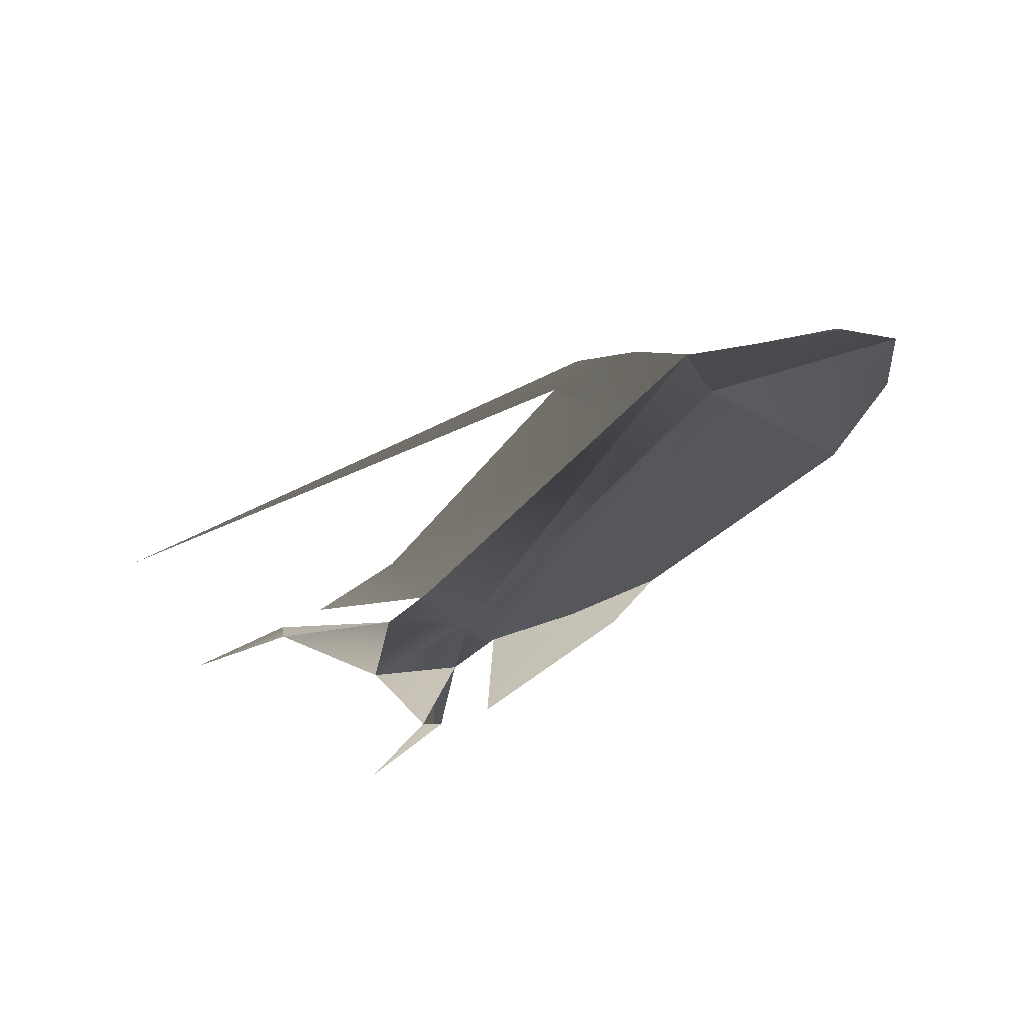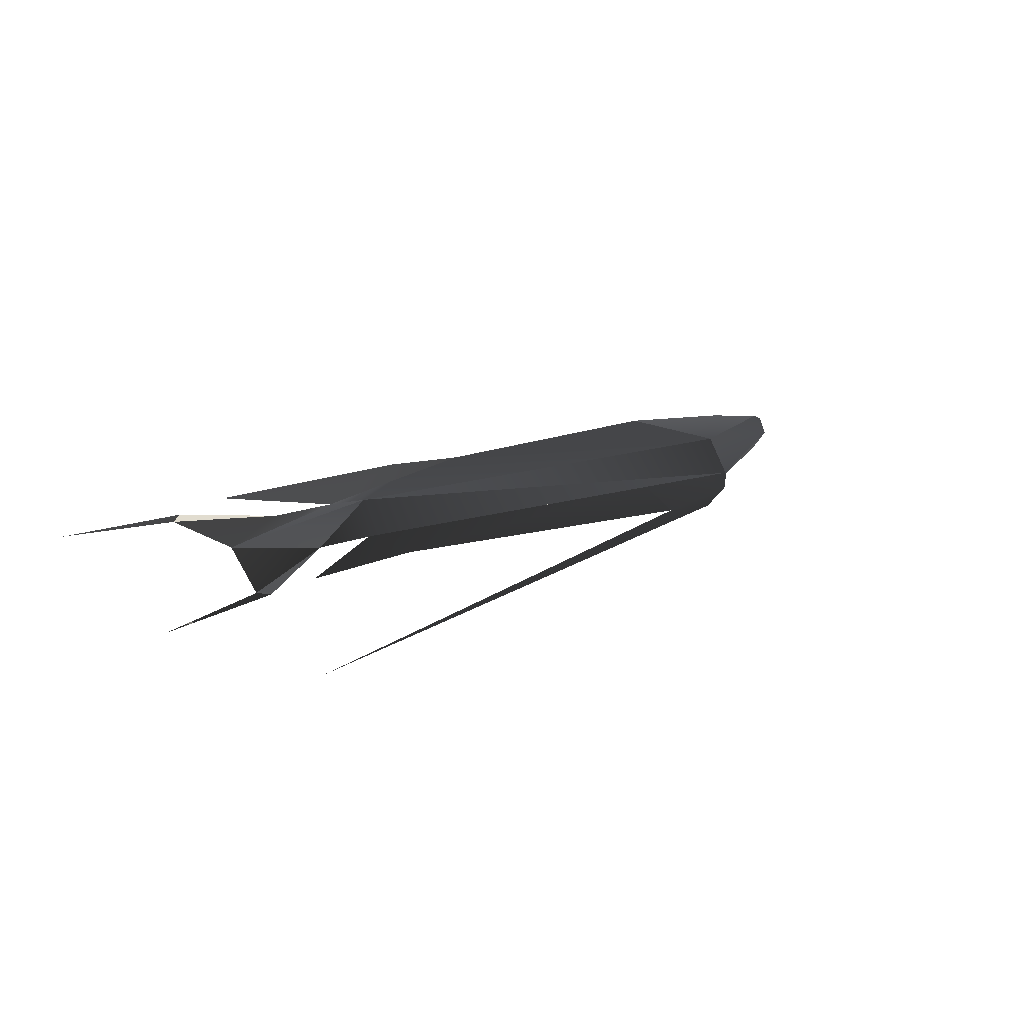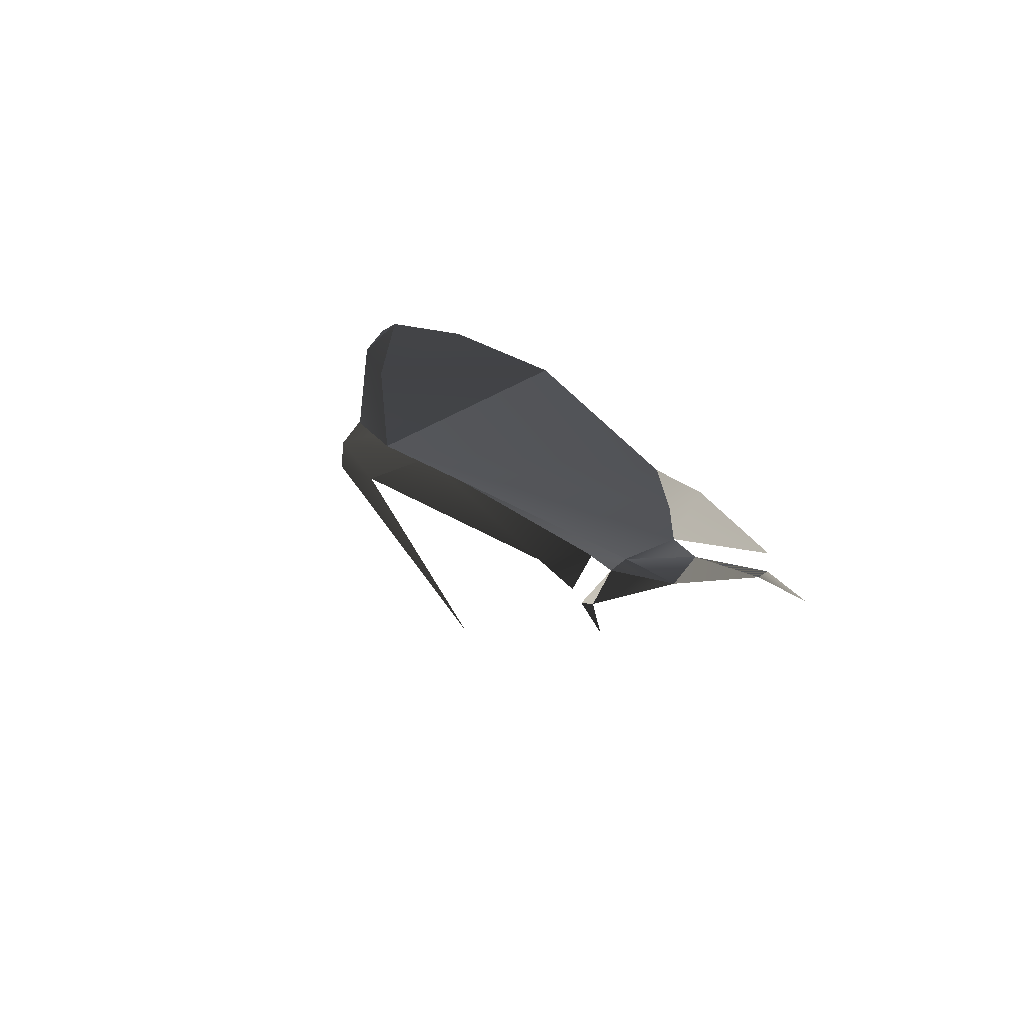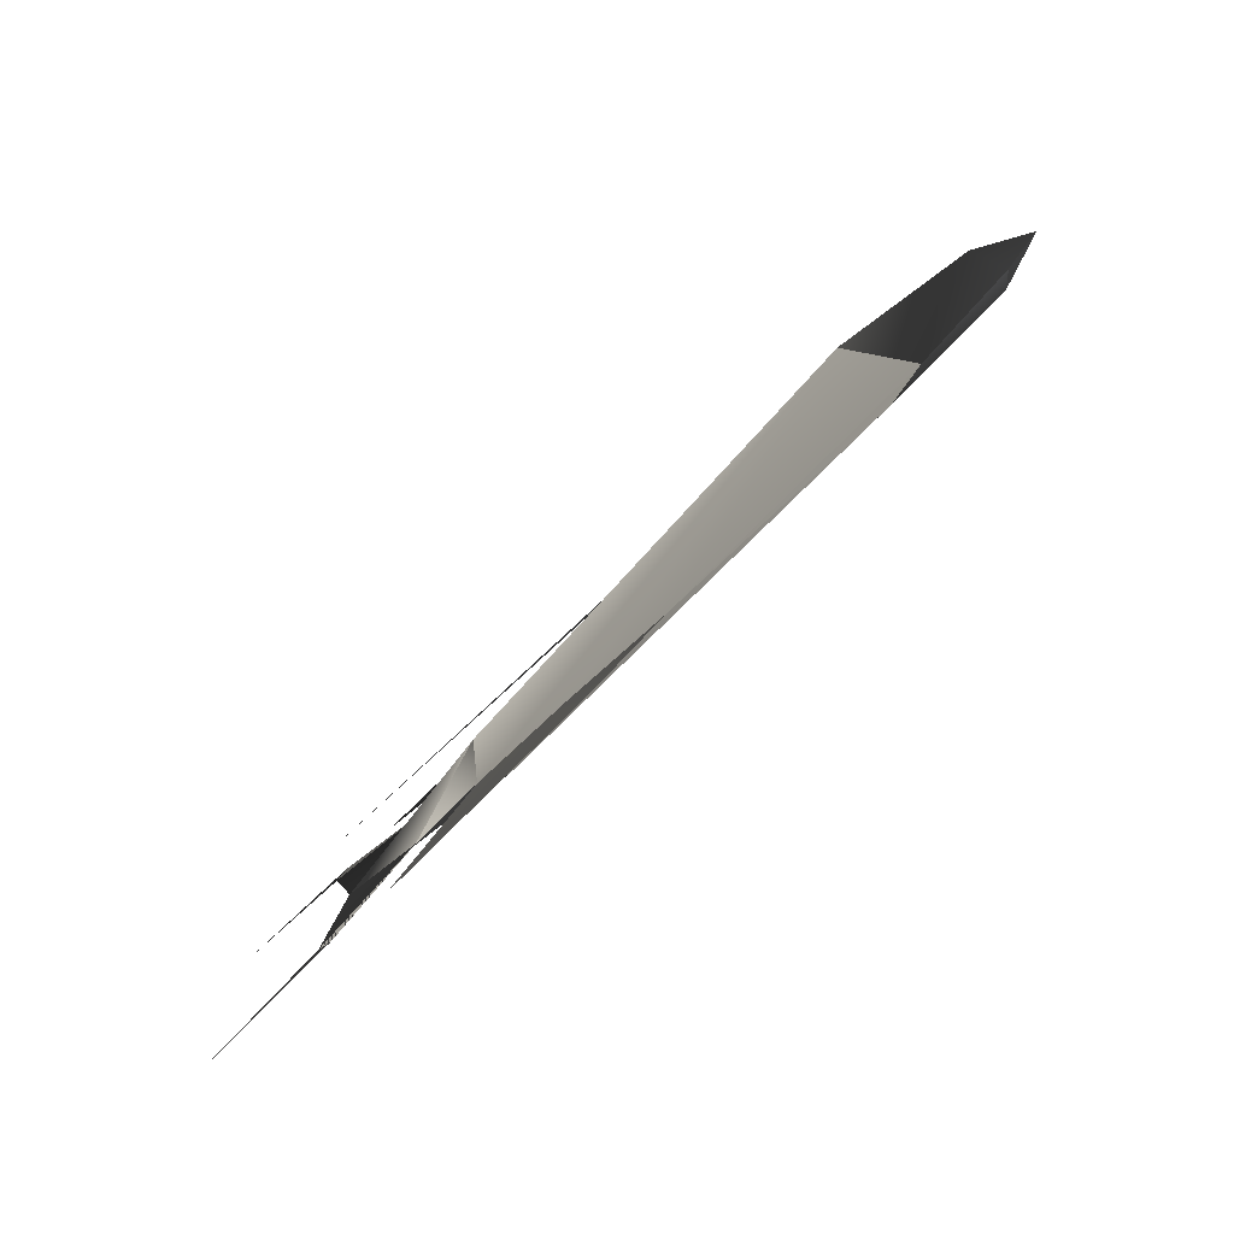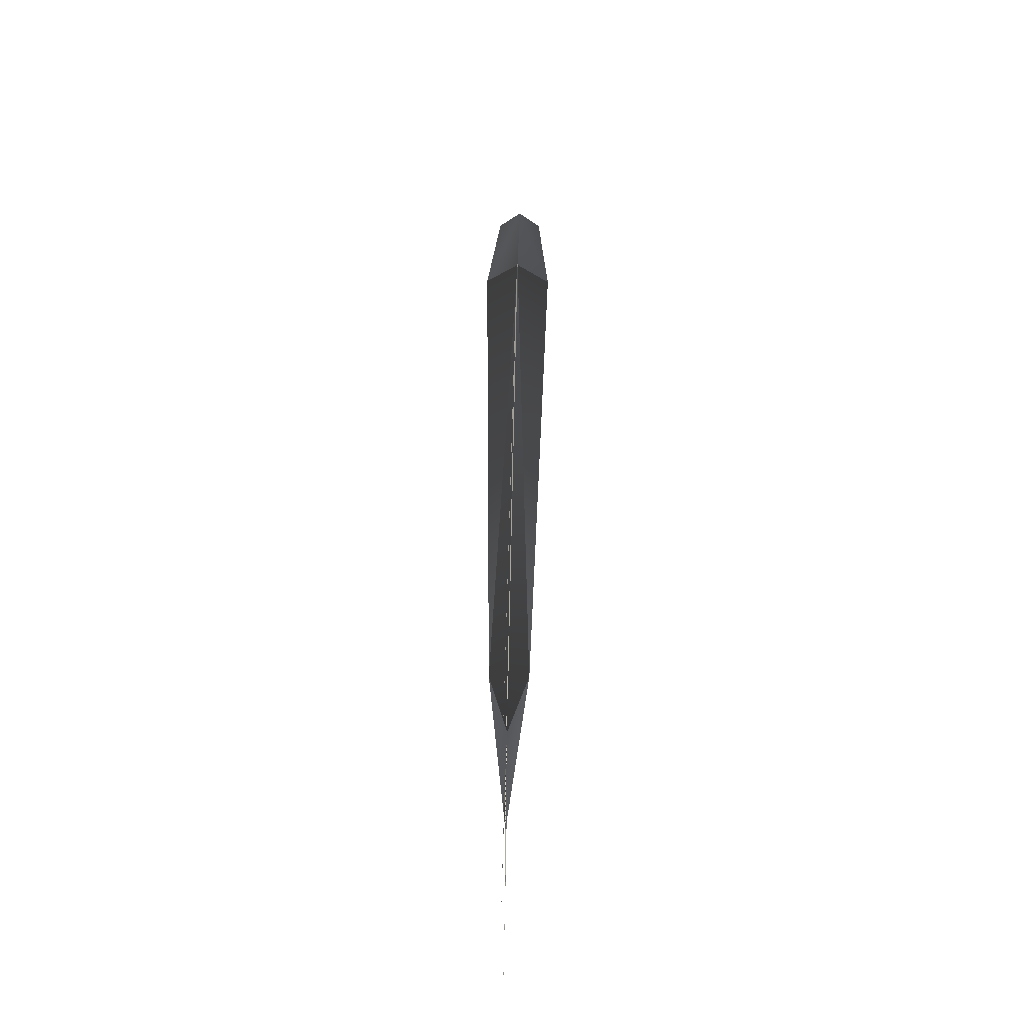
<metadata>
{"format":"obj","ext":"obj","renderer":"f3d","projection":"perspective","resolution":1024,"background":"white","views":[{"elev":-47.9,"azim":41.5,"up":"+Y"},{"elev":21.4,"azim":-35.8,"up":"+Y"},{"elev":-21.6,"azim":113.1,"up":"+Y"},{"elev":-79.8,"azim":44.4,"up":"+Z"},{"elev":58.1,"azim":-88.8,"up":"+Z"}]}
</metadata>
<code>
g
v  4.915 0 -0.982
v  6.02 0 0.247
v  4.77 0.6054 1.246
v  -10.69 0.5677 0.1787
v  -15.21 -0 -0.008887
v  -11 -0.000239 -1.378
v  -15.26 -0 -3.352
v  -12.9 -0 -1.517
v  -15.7 -0 -2.914
v  -10.69 -0.5677 0.1787
v  1.134 0 3.782
v  1.249 -0.9104 2.849
v  -15.21 -0 -0.008887
v  -13.05 -0 1.546
v  -10.69 -0.5677 0.1787
v  -12.9 -0 -1.517
v  -15.7 -0 -2.914
v  -15.26 -0 -3.352
v  -15.89 -0 3.725
v  -16.18 -0 3.389
v  -19.46 -0 4.325
v  -15.7 -0 -2.914
v  -15.26 -0 -3.352
v  -18.95 -0 -3.768
v  -15.21 -0 -0.008887
v  -12.9 -0 -1.517
v  -16.18 -0 3.389
v  -13.05 -0 1.546
v  -11 -0.000239 -1.378
v  -10.69 -0.5677 0.1787
v  -11.19 -0 1.682
v  -10.69 -0.5677 0.1787
v  1.134 0 3.782
v  -10.69 -0.5677 0.1787
v  1.249 -0.9104 2.849
v  -8.211 -0.05099 -2.156
v  -5.296 -0.000478 -2.728
v  2.167 0 -2.206
v  5.047 0 1.526
v  1.249 -0.9104 2.849
v  4.77 -0.6054 1.246
v  6.02 0 0.247
v  1.249 0.9104 2.849
v  1.134 0 3.782
v  -10.69 0.5677 0.1787
v  -15.21 -0 -0.008887
v  -13.05 -0 1.546
v  -16.18 -0 3.389
v  -15.89 -0 3.725
v  -15.26 -0 -3.352
v  -15.7 -0 -2.914
v  -18.95 -0 -3.768
v  -12.9 -0 -1.517
v  -15.21 -0 -0.008887
v  -11 -0.000239 -1.378
v  -8.211 -0.05099 -2.156
v  -10.69 0.5677 0.1787
v  1.249 0.9104 2.849
v  -5.296 -0.000478 -2.728
v  2.167 0 -2.206
v  -16.18 -0 3.389
v  -15.89 -0 3.725
v  -19.46 -0 4.325
v  -15.21 -0 -0.008887
v  -13.05 -0 1.546
v  -10.69 0.5677 0.1787
v  -11.19 -0 1.682
v  1.134 0 3.782
v  1.249 0.9104 2.849
v  5.047 0 1.526
v  4.77 0.6054 1.246
v  6.02 0 0.247
v  4.915 0 -0.982
v  4.77 0.6054 1.246
v  2.167 0 -2.206
v  1.249 0.9104 2.849
v  -1.369 -0 5.704
v  -17.23 -0 8.925
v  -2.566 -0 5.342
v  0.1205 0 4.844
v  -1.822 -0 3.118
v  1.572 0 3.386
v  0.3059 0 3.521
v  -11.09 -0 3.408
v  -2.566 -0 5.342
v  -10.95 -0 1.352
v  -14.35 -0 3.47
v  -5.296 -0.000478 -2.728
v  -8.211 -0.05099 -2.156
v  -7.454 -0.000478 -3.39
v  -11 -0.000239 -1.378
v  -13.52 -0.000478 -3.857
v  4.77 -0.6054 1.246
v  6.02 0 0.247
v  4.915 0 -0.982
v  2.167 0 -2.206
v  1.249 -0.9104 2.849
g Mesh_0325.rip
f 1 2 3
f 4 5 6
f 7 8 9
f 10 11 12
f 13 14 10
f 15 16 13
f 17 16 18
f 19 14 20
f 20 21 19
f 22 23 24
f 25 26 22
f 27 28 25
f 29 26 30
f 28 31 32
f 31 33 32
f 34 35 29
f 29 35 36
f 35 37 36
f 38 37 35
f 33 39 40
f 40 39 41
f 42 41 39
f 43 44 45
f 46 45 47
f 48 47 49
f 50 51 52
f 53 54 51
f 55 54 53
f 55 56 57
f 57 56 58
f 58 56 59
f 60 58 59
f 61 62 63
f 64 65 61
f 65 66 67
f 66 68 67
f 69 70 68
f 71 70 69
f 72 70 71
f 73 74 75
f 75 74 76
f 77 78 79
f 79 80 77
f 81 80 79
f 82 80 83
f 83 80 81
f 84 81 85
f 86 81 84
f 84 87 86
f 88 89 90
f 89 91 90
f 92 90 91
f 93 94 95
f 96 93 95
f 97 93 96
g

</code>
